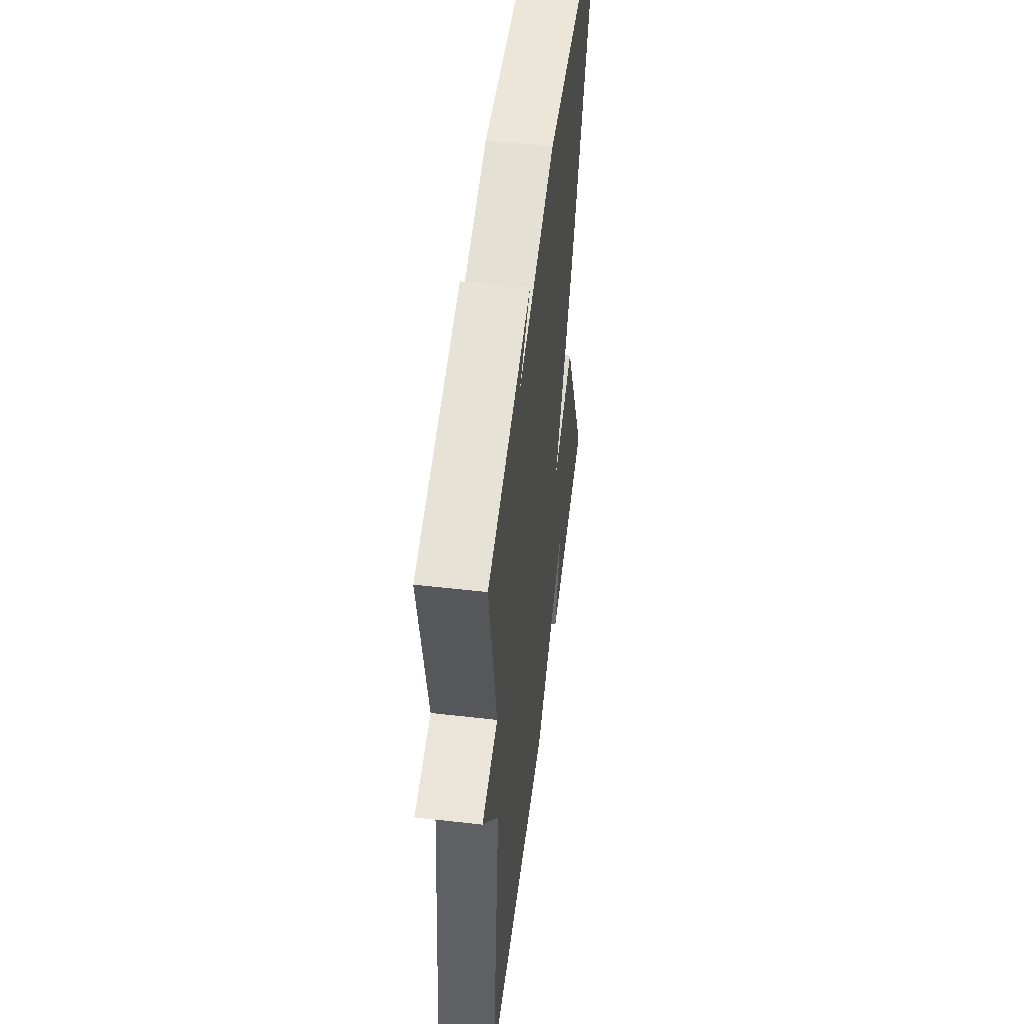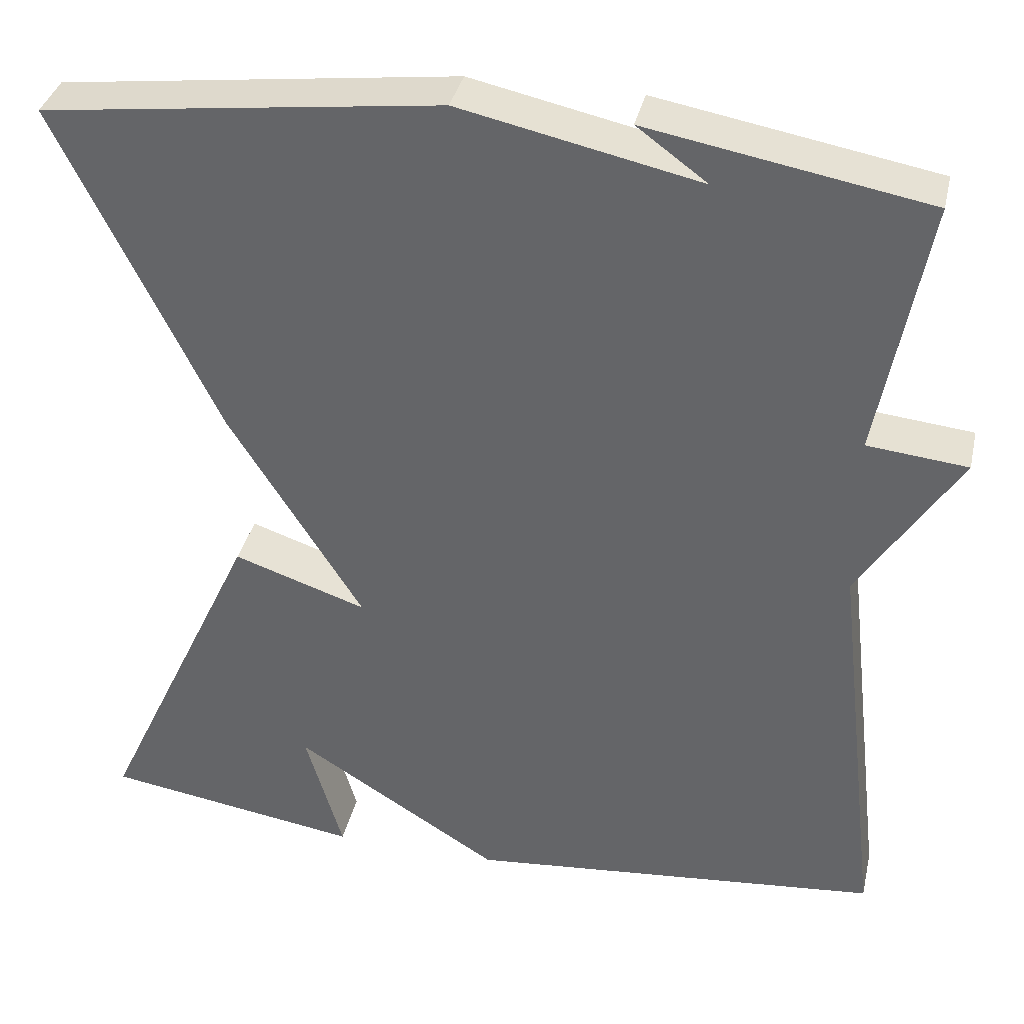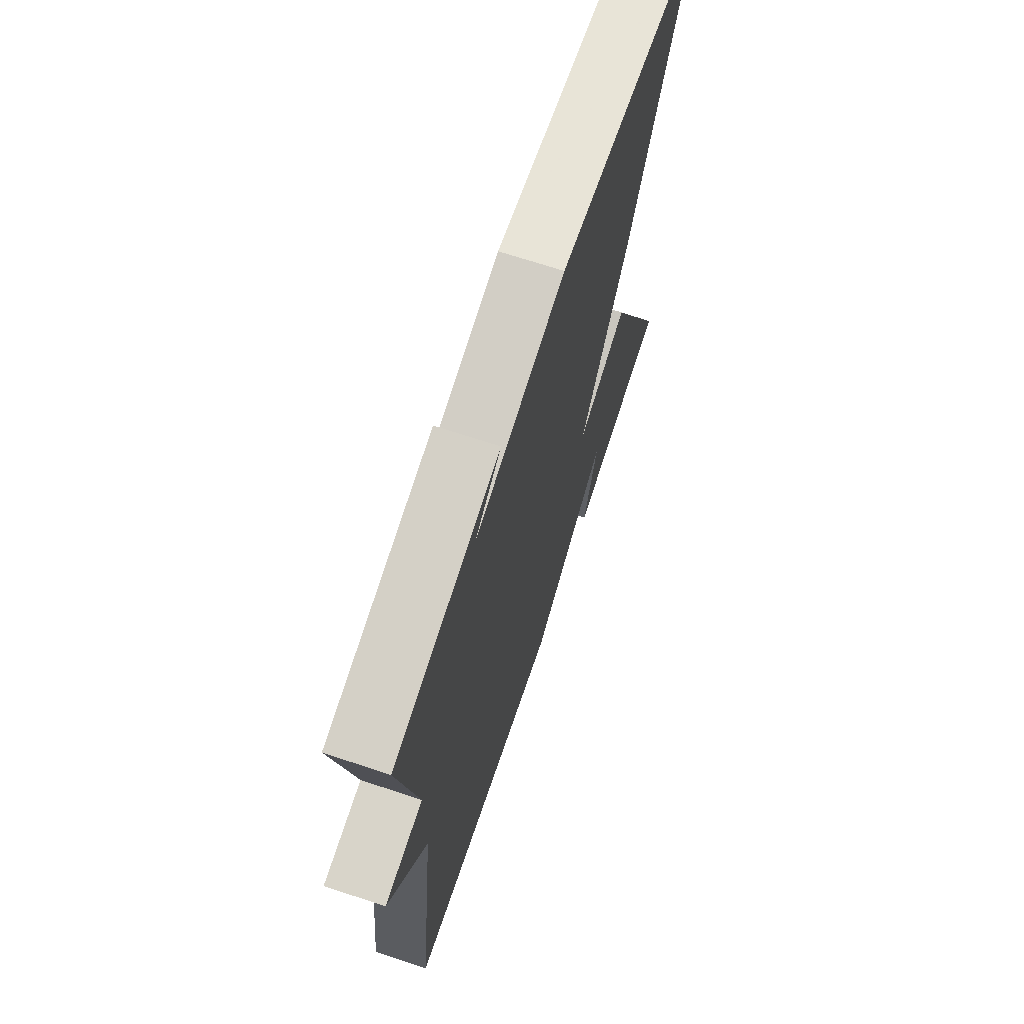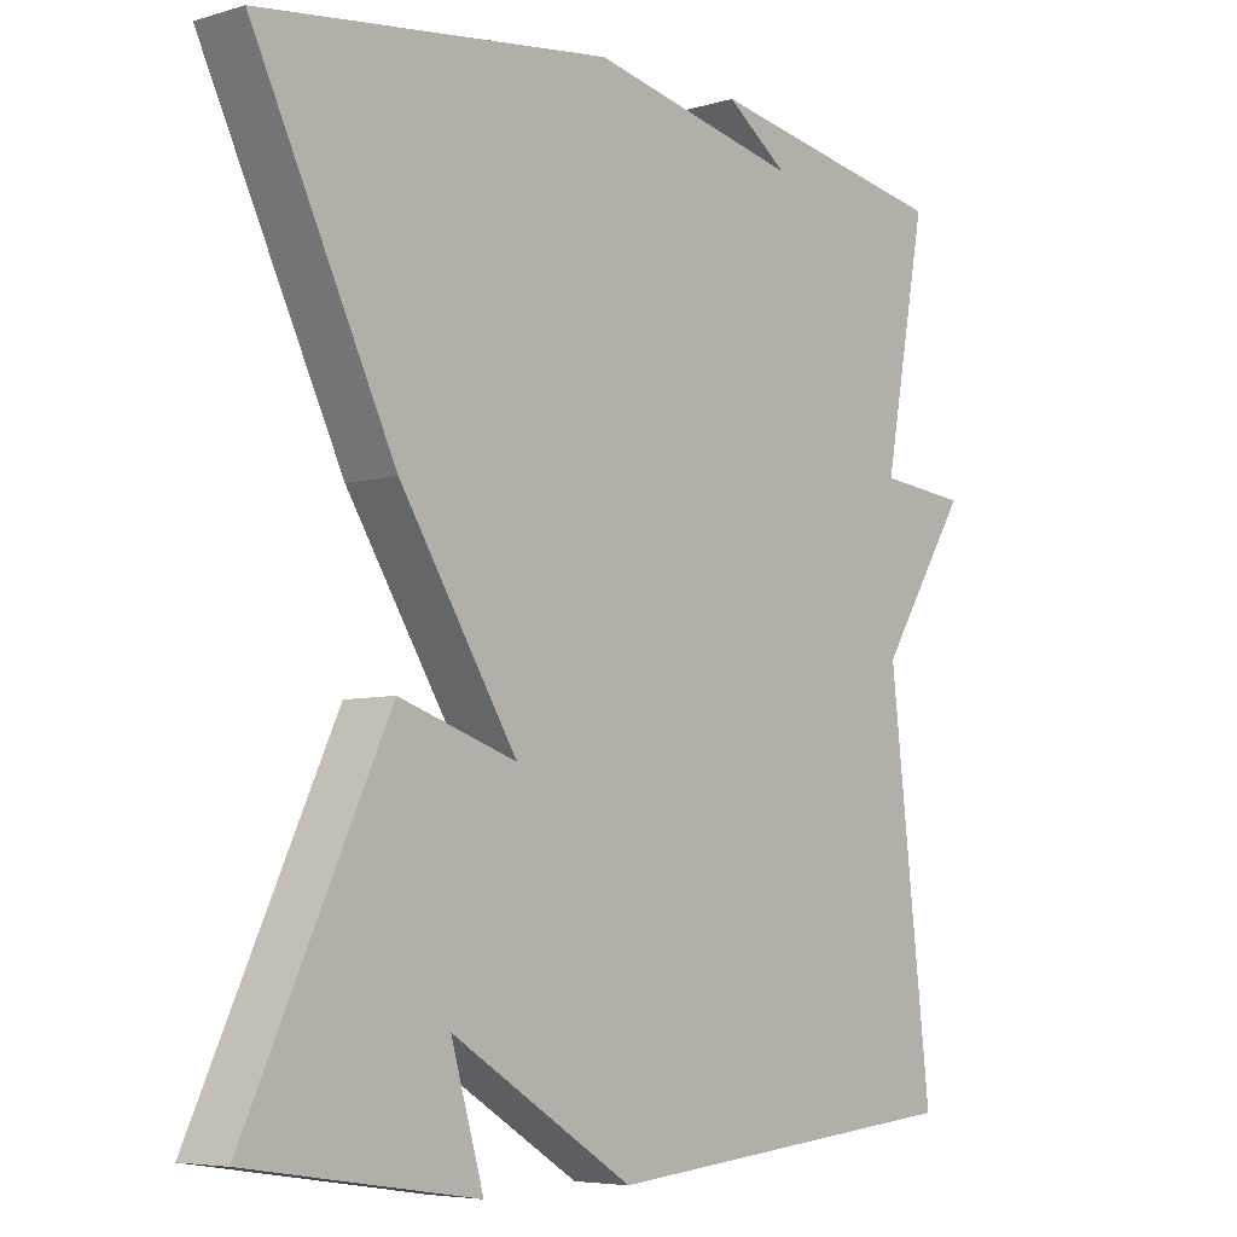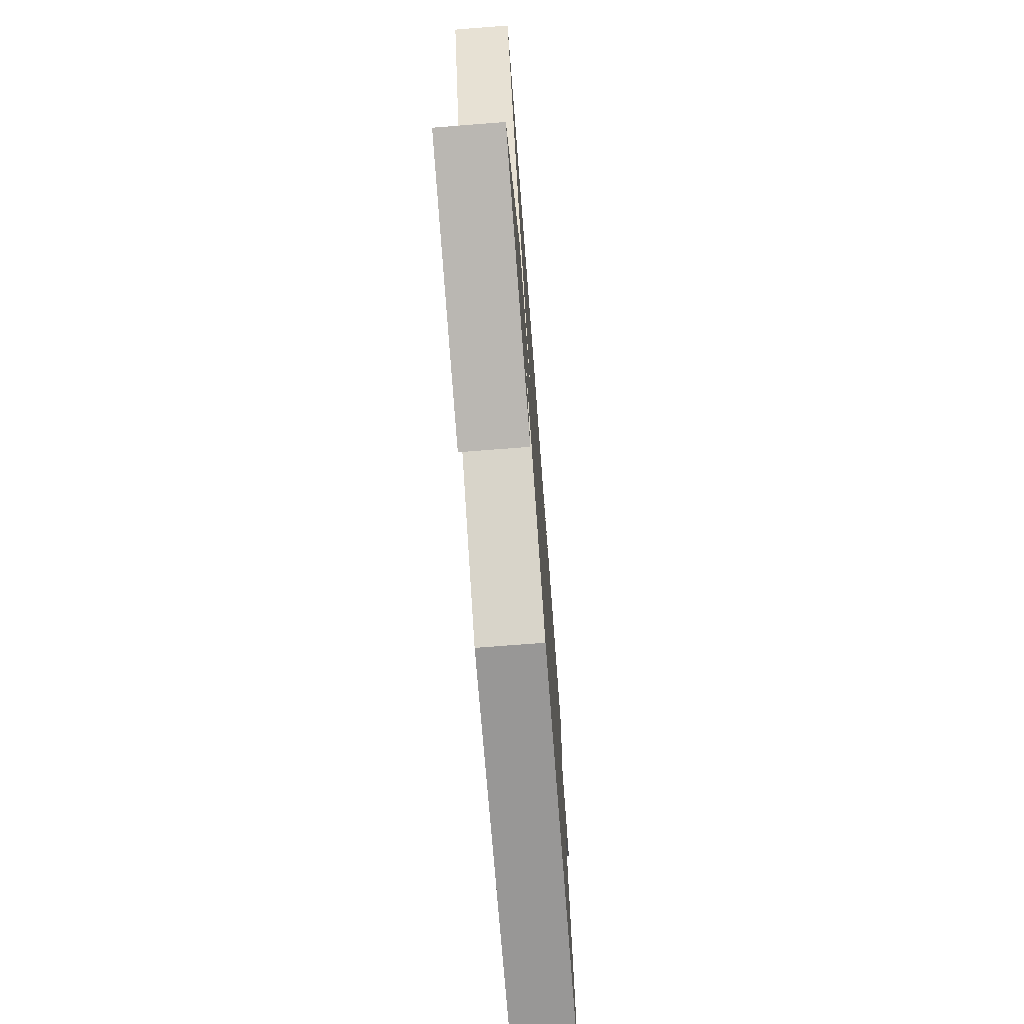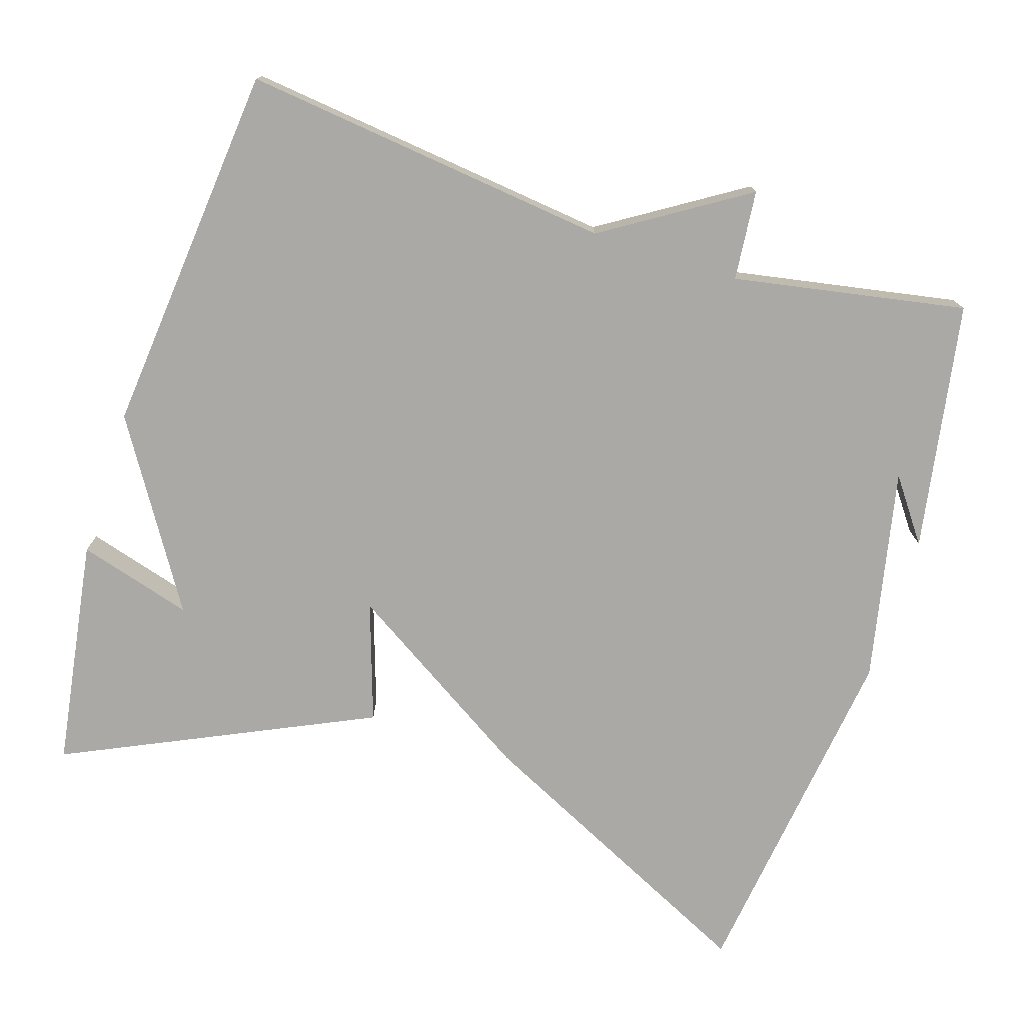
<metadata>
{"format":"obj","ext":"obj","renderer":"f3d","projection":"perspective","resolution":1024,"background":"white","views":[{"elev":52.7,"azim":-83.0,"up":"+Z"},{"elev":36.5,"azim":-167.3,"up":"+Z"},{"elev":69.1,"azim":-71.6,"up":"+Z"},{"elev":-6.0,"azim":131.5,"up":"+Z"},{"elev":-73.7,"azim":94.4,"up":"+Z"},{"elev":-75.3,"azim":-107.8,"up":"+Y"}]}
</metadata>
<code>
v -0.5 0.07 0.5
v -0.17 0.07 0.559
v -0.253 0.07 0.498
v 0.03 0.07 0.559
v 0.5 0.07 0.5
v 0.31 0.07 0.107
v 0.152 0.07 -0.146
v 0.31 0.07 -0.093
v 0.5 0.07 -0.5
v 0.194 0.07 -0.547
v 0.238 0.07 -0.395
v -0.006 0.07 -0.547
v -0.5 0.07 -0.5
v -0.443 0.07 -0.009
v -0.562 0.07 0.179
v -0.443 0.07 0.191
v -0.5 0 0.5
v -0.17 0 0.559
v -0.253 0 0.498
v 0.03 0 0.559
v 0.5 0 0.5
v 0.31 0 0.107
v 0.152 0 -0.146
v 0.31 0 -0.093
v 0.5 0 -0.5
v 0.194 0 -0.547
v 0.238 0 -0.395
v -0.006 0 -0.547
v -0.5 0 -0.5
v -0.443 0 -0.009
v -0.562 0 0.179
v -0.443 0 0.191
f 14 15 16
f 11 12 13 14
f 11 14 16
f 9 10 11
f 7 8 9 11
f 7 11 16 1
f 5 6 7
f 4 5 7
f 3 4 7
f 1 2 3
f 1 3 7
f 32 31 30
f 30 29 28 27
f 32 30 27
f 27 26 25
f 27 25 24 23
f 17 32 27 23
f 23 22 21
f 23 21 20
f 23 20 19
f 19 18 17
f 23 19 17
f 1 17 18 2
f 2 18 19 3
f 3 19 20 4
f 4 20 21 5
f 5 21 22 6
f 6 22 23 7
f 7 23 24 8
f 8 24 25 9
f 9 25 26 10
f 10 26 27 11
f 11 27 28 12
f 12 28 29 13
f 13 29 30 14
f 14 30 31 15
f 15 31 32 16
f 16 32 17 1

</code>
